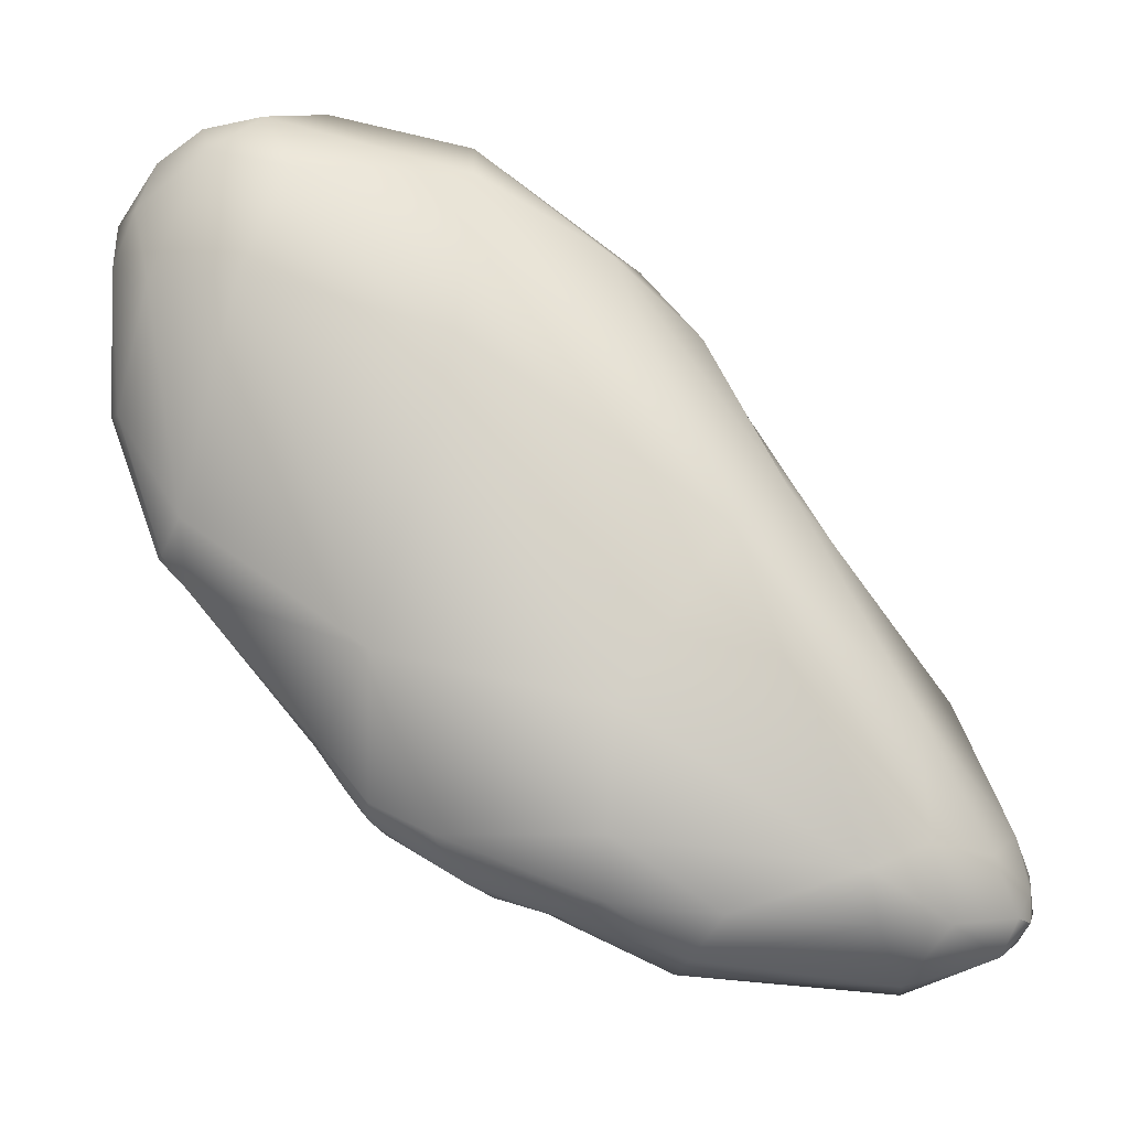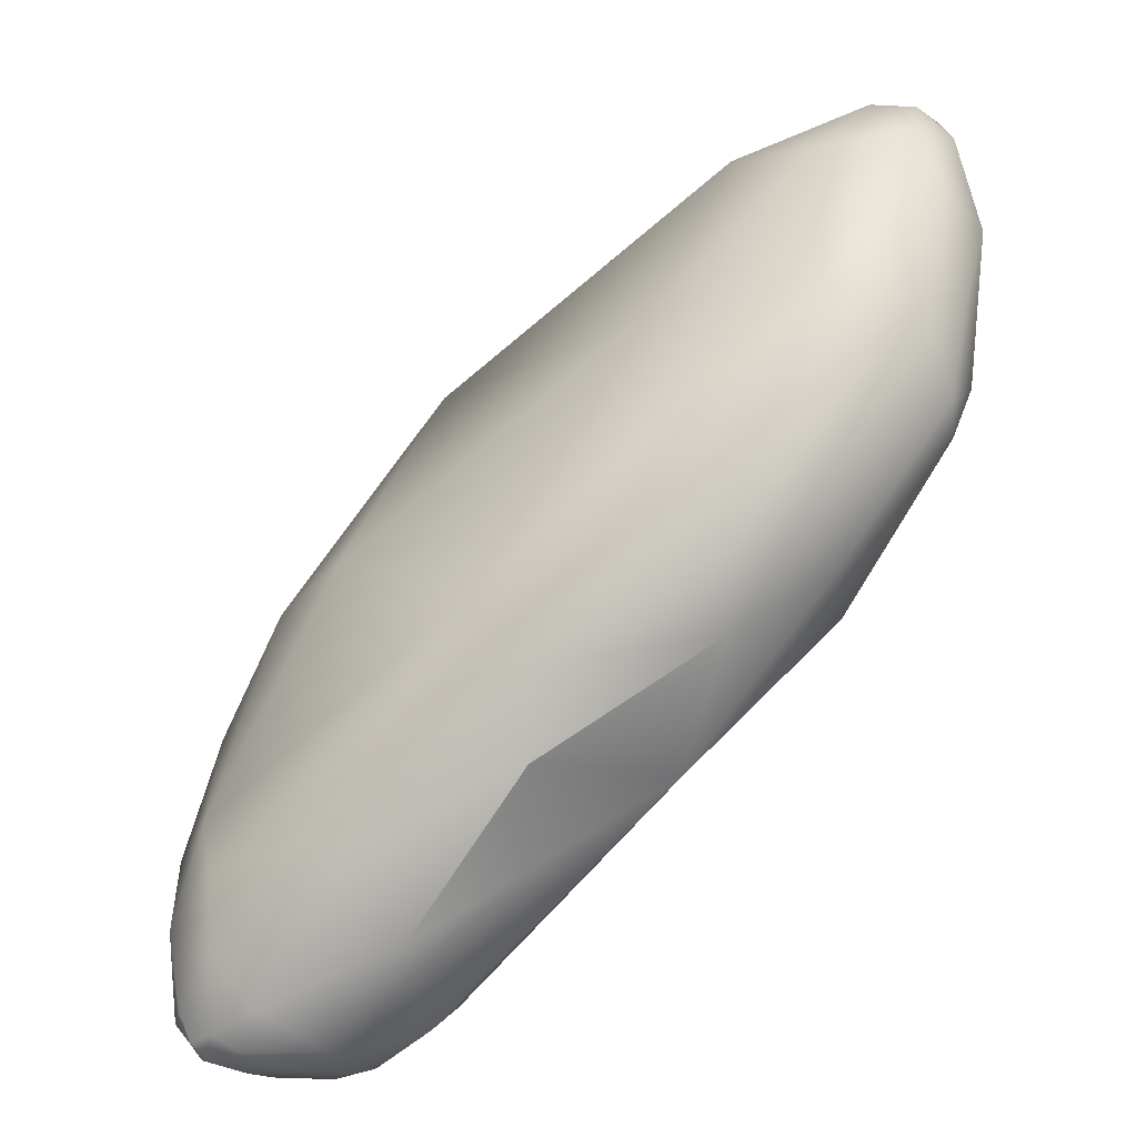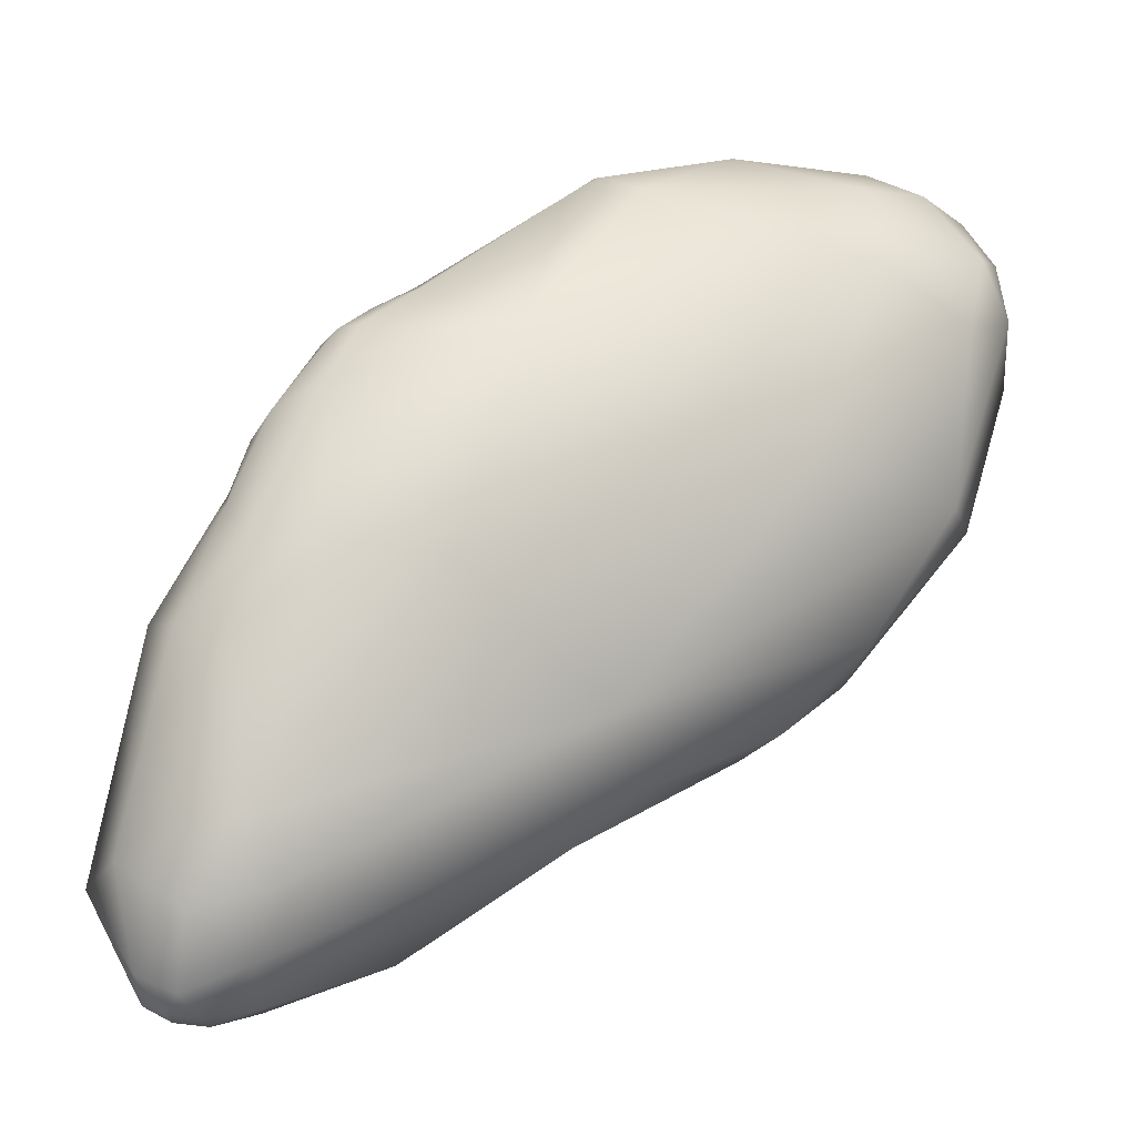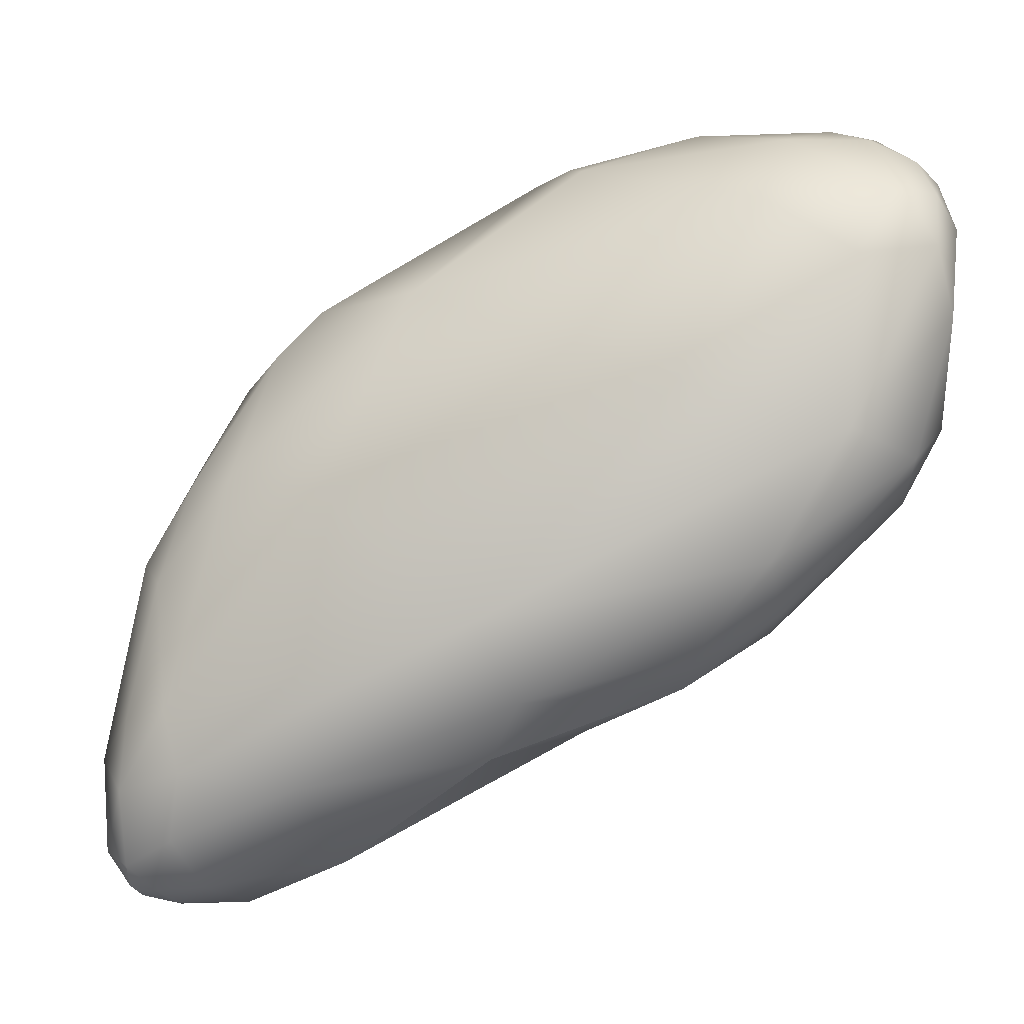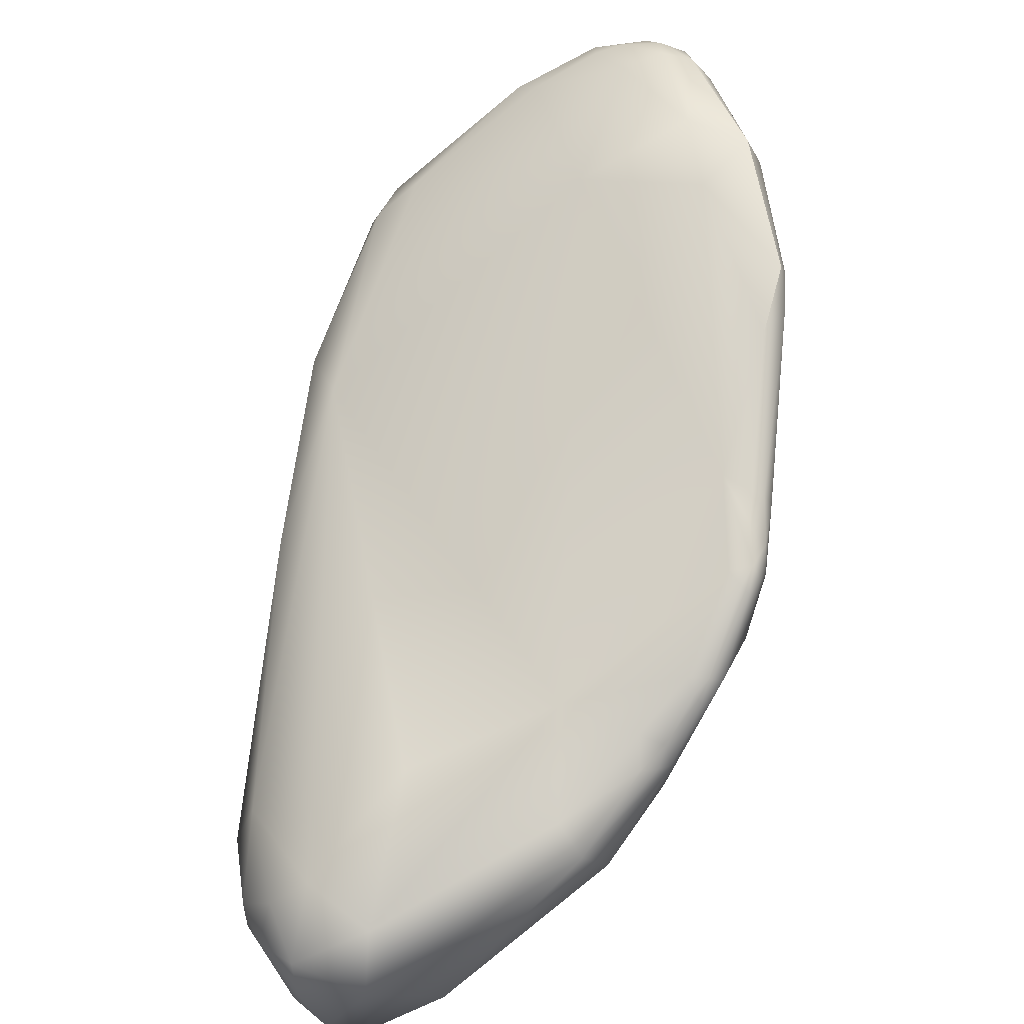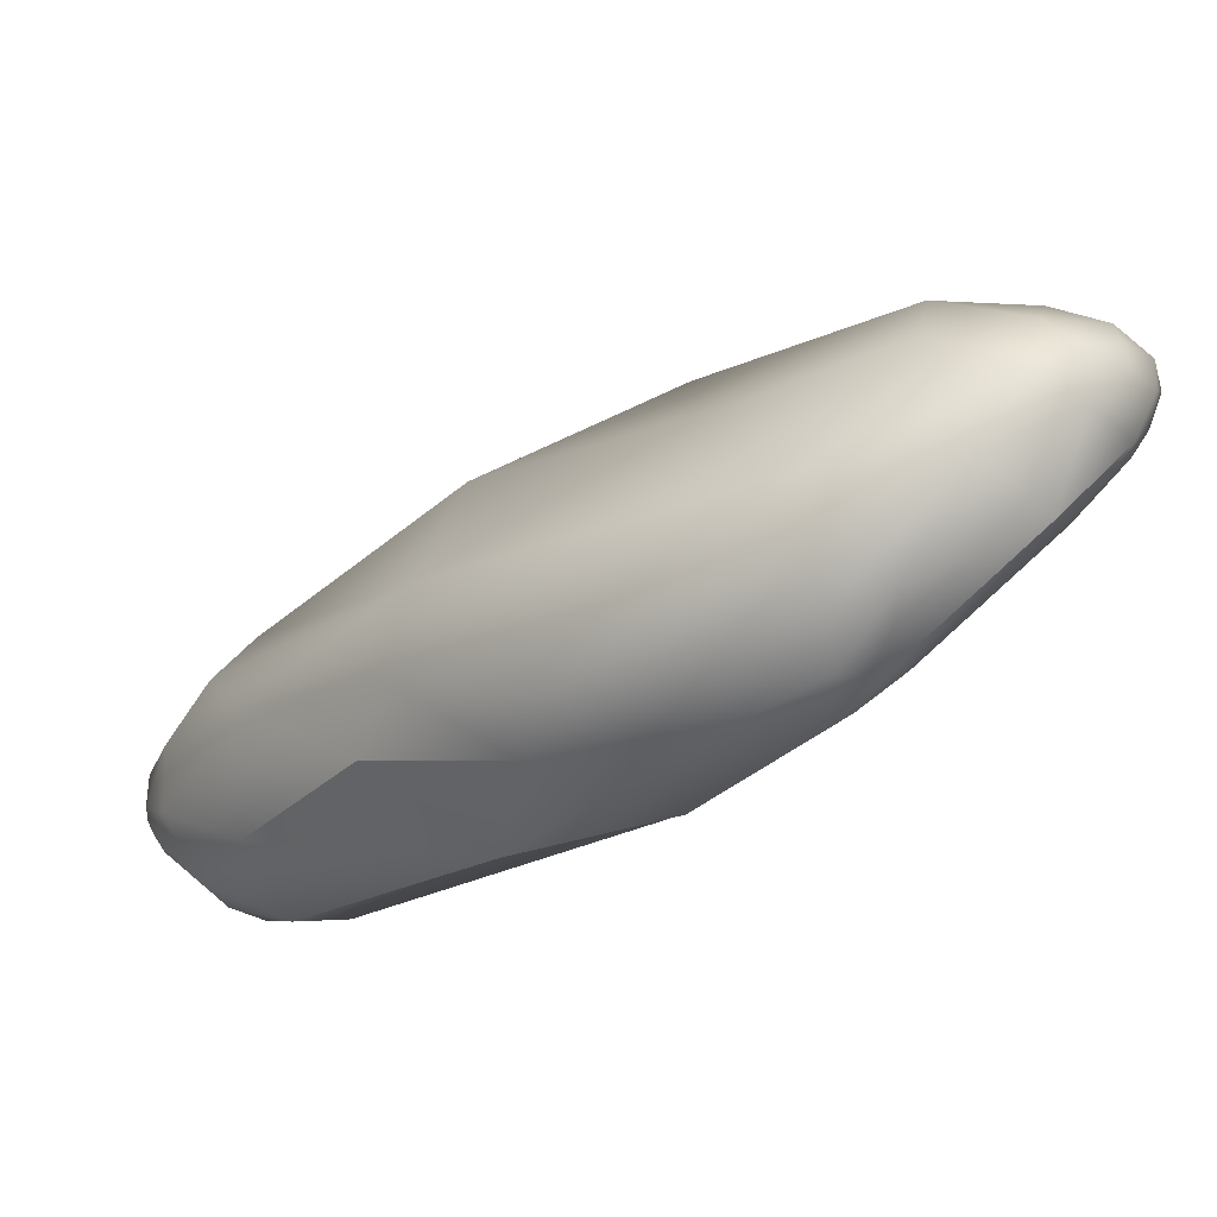
<metadata>
{"format":"obj","ext":"obj","renderer":"f3d","projection":"perspective","resolution":1024,"background":"white","views":[{"elev":17.6,"azim":73.9,"up":"+Y"},{"elev":-44.1,"azim":161.2,"up":"+Z"},{"elev":0.1,"azim":98.7,"up":"+Z"},{"elev":-8.2,"azim":136.4,"up":"+Z"},{"elev":-61.6,"azim":-56.2,"up":"+Y"},{"elev":67.5,"azim":-132.9,"up":"+Y"}]}
</metadata>
<code>
v -16.52 -139.9 1443
v -16.34 -139.3 1440
v -17.13 -139.4 1439
v -17.23 -136.8 1450
v -16.33 -137.1 1448
v -16.9 -138.5 1448
v -15.68 -137.9 1442
v -15.7 -137.6 1444
v -15.94 -136.2 1444
v -16.22 -138.2 1440
v -16.5 -136.5 1440
v -16.66 -138.6 1439
v -17.1 -138.6 1439
v -17.01 -137.9 1439
v -17.78 -137.9 1438
v -17.85 -136.7 1439
v -17.14 -134.9 1450
v -16.18 -135.8 1442
v -17.99 -131.8 1450
v -18.15 -139.6 1448
v -19.25 -139.2 1448
v -18.72 -141.3 1442
v -20.25 -141.1 1443
v -19.15 -140.4 1440
v -20.29 -140.7 1440
v -20.56 -139.4 1439
v -19.2 -136.8 1454
v -19.61 -137 1453
v -18.13 -137.6 1451
v -18.46 -138 1451
v -18.83 -138.2 1451
v -18.85 -137.7 1451
v -19.16 -137.2 1453
v -19.55 -137.7 1451
v -19.52 -137.3 1453
v -19.98 -137 1453
v -21.02 -136.8 1449
v -18.22 -139 1439
v -18.21 -138.3 1438
v -19.85 -137.2 1438
v -20.54 -138.3 1439
v -20.56 -135.4 1456
v -19.16 -135.3 1454
v -20.31 -134.7 1456
v -20.57 -135.8 1455
v -20.75 -133.9 1440
v -20.23 -130.6 1456
v -18.33 -133 1442
v -20.42 -128.2 1446
v -21.77 -139.9 1442
v -21.67 -139.7 1440
v -22.26 -138 1445
v -21.42 -138.6 1439
v -22.38 -137 1440
v -23.22 -137.5 1441
v -21.02 -134.6 1456
v -21.41 -133.4 1457
v -21.73 -134.4 1456
v -21.9 -133.7 1457
v -22.22 -133.8 1457
v -22.89 -133.4 1456
v -21.05 -135.3 1456
v -20.91 -135.7 1455
v -21.32 -135.4 1455
v -21.93 -127.9 1444
v -22.5 -129.7 1442
v -23.53 -123.5 1453
v -24.86 -130.9 1459
v -24.7 -128.2 1460
v -24.7 -130.1 1460
v -25.4 -129.4 1460
v -25.71 -129.6 1460
v -26.24 -125.8 1444
v -25.9 -122.2 1448
v -25.34 -124.5 1445
v -25.41 -122 1458
v -26.7 -119.6 1456
v -26.55 -130 1443
v -27.38 -126 1461
v -28.25 -126.3 1461
v -28.29 -127.6 1459
v -29.52 -125.7 1460
v -29.56 -126.4 1446
v -27.19 -122.5 1460
v -29.21 -122.5 1460
v -27.26 -123 1446
v -28.6 -124.5 1446
v -28.95 -120.9 1460
v -28.21 -119.3 1458
v -29.37 -119 1458
v -26.72 -120 1451
v -29.17 -119.7 1451
v -28.89 -118.6 1456
v -29.15 -128.4 1447
v -29.78 -125.9 1456
v -30 -122.5 1460
v -30.65 -122.4 1460
v -30.97 -122.7 1459
v -31.36 -122.5 1451
v -31.2 -122.7 1450
v -30.99 -122.3 1449
v -29.68 -119.9 1459
v -30.03 -121.6 1460
v -30.68 -121.6 1460
v -30.75 -120.8 1459
v -30.4 -119.7 1459
v -30.38 -119.1 1457
v -31.19 -121.3 1459
v -31.39 -121.3 1458
v -31.35 -120.5 1458
v -31.55 -121.4 1456
v -31.51 -120.2 1455
v -30.43 -119.8 1452
v -31.27 -121.6 1450
v -30.57 -121.3 1450
v -29.67 -118.7 1454
v -16.66 -138.6 1439
v -22.5 -129.7 1442
v -25.71 -129.6 1460
v -26.55 -130 1443
v -28.25 -126.3 1461
v -31.51 -120.2 1455
g grp1
f 20 1 6
f 1 2 7
f 7 8 1
f 2 1 22
f 2 10 7
f 2 12 10
f 2 3 12
f 12 3 13
f 38 13 3
f 5 6 8
f 8 6 1
f 4 6 5
f 20 6 29
f 29 6 4
f 30 20 29
f 7 9 8
f 5 8 9
f 7 18 9
f 7 11 18
f 9 18 49
f 11 7 10
f 10 117 14
f 117 13 14
f 11 10 14
f 15 14 13
f 16 14 15
f 15 40 16
f 16 11 14
f 48 11 16
f 39 13 38
f 39 15 13
f 48 16 46
f 39 40 15
f 4 5 17
f 17 19 47
f 5 9 17
f 17 9 19
f 9 49 19
f 48 49 18
f 48 18 11
f 31 21 20
f 21 23 20
f 22 1 20
f 22 20 23
f 23 50 25
f 24 38 3
f 38 24 26
f 22 3 2
f 22 23 25
f 25 24 22
f 22 24 3
f 24 25 26
f 25 51 26
f 50 51 25
f 26 51 53
f 42 27 43
f 27 4 43
f 33 28 35
f 45 28 27
f 27 28 33
f 45 27 42
f 28 36 35
f 63 36 28
f 28 45 63
f 27 29 4
f 30 32 31
f 30 29 32
f 32 34 31
f 27 33 29
f 29 33 32
f 31 34 21
f 33 35 32
f 35 34 32
f 35 36 34
f 34 36 37
f 36 63 64
f 30 31 20
f 21 34 37
f 23 21 37
f 41 39 38
f 46 16 40
f 41 38 26
f 54 46 40
f 53 41 26
f 39 41 40
f 56 44 57
f 45 42 62
f 62 42 56
f 4 17 43
f 43 17 47
f 44 43 47
f 42 43 44
f 47 57 44
f 42 44 56
f 45 62 63
f 64 37 36
f 46 66 48
f 67 47 19
f 67 19 49
f 118 46 78
f 65 49 48
f 48 66 65
f 55 51 50
f 23 37 52
f 52 37 94
f 23 52 50
f 41 53 54
f 41 54 40
f 51 55 53
f 53 55 54
f 54 55 120
f 58 62 56
f 58 56 59
f 59 56 57
f 62 58 61
f 59 60 58
f 58 60 61
f 61 60 68
f 62 64 63
f 61 64 62
f 61 37 64
f 54 78 46
f 70 59 57
f 70 57 47
f 60 59 68
f 59 70 68
f 69 47 76
f 49 65 74
f 73 65 66
f 73 118 78
f 76 47 67
f 74 65 75
f 77 76 67
f 52 94 50
f 94 55 50
f 55 94 120
f 81 61 68
f 95 61 81
f 37 61 95
f 95 94 37
f 71 70 69
f 70 47 69
f 72 70 71
f 79 71 69
f 70 72 68
f 72 71 79
f 119 81 68
f 73 75 65
f 73 86 75
f 76 84 69
f 91 67 49
f 77 67 91
f 91 49 74
f 86 74 75
f 84 76 89
f 77 89 76
f 80 72 79
f 81 119 121
f 82 81 121
f 87 73 78
f 78 83 87
f 79 69 84
f 79 84 85
f 80 79 85
f 84 88 85
f 82 121 96
f 96 80 85
f 96 85 103
f 103 85 88
f 87 86 73
f 87 115 86
f 88 84 89
f 102 88 89
f 102 103 88
f 90 102 89
f 93 89 77
f 90 89 93
f 90 93 107
f 74 92 91
f 91 92 116
f 86 92 74
f 86 115 92
f 93 77 91
f 93 91 116
f 95 81 82
f 95 82 98
f 99 94 95
f 120 94 83
f 96 97 82
f 98 82 97
f 96 103 104
f 97 96 104
f 97 104 108
f 98 97 108
f 95 98 111
f 98 108 109
f 98 109 111
f 99 95 111
f 99 112 114
f 99 114 100
f 99 100 94
f 94 100 83
f 101 87 83
f 115 87 101
f 100 101 83
f 100 114 101
f 105 103 102
f 102 106 105
f 106 102 90
f 104 103 105
f 104 105 108
f 90 107 106
f 122 107 116
f 109 108 110
f 108 105 110
f 110 105 106
f 110 106 107
f 109 110 111
f 111 110 112
f 110 107 122
f 113 122 116
f 122 113 114
f 111 112 99
f 92 115 113
f 92 113 116
f 114 113 115
f 101 114 115
f 107 93 116

</code>
